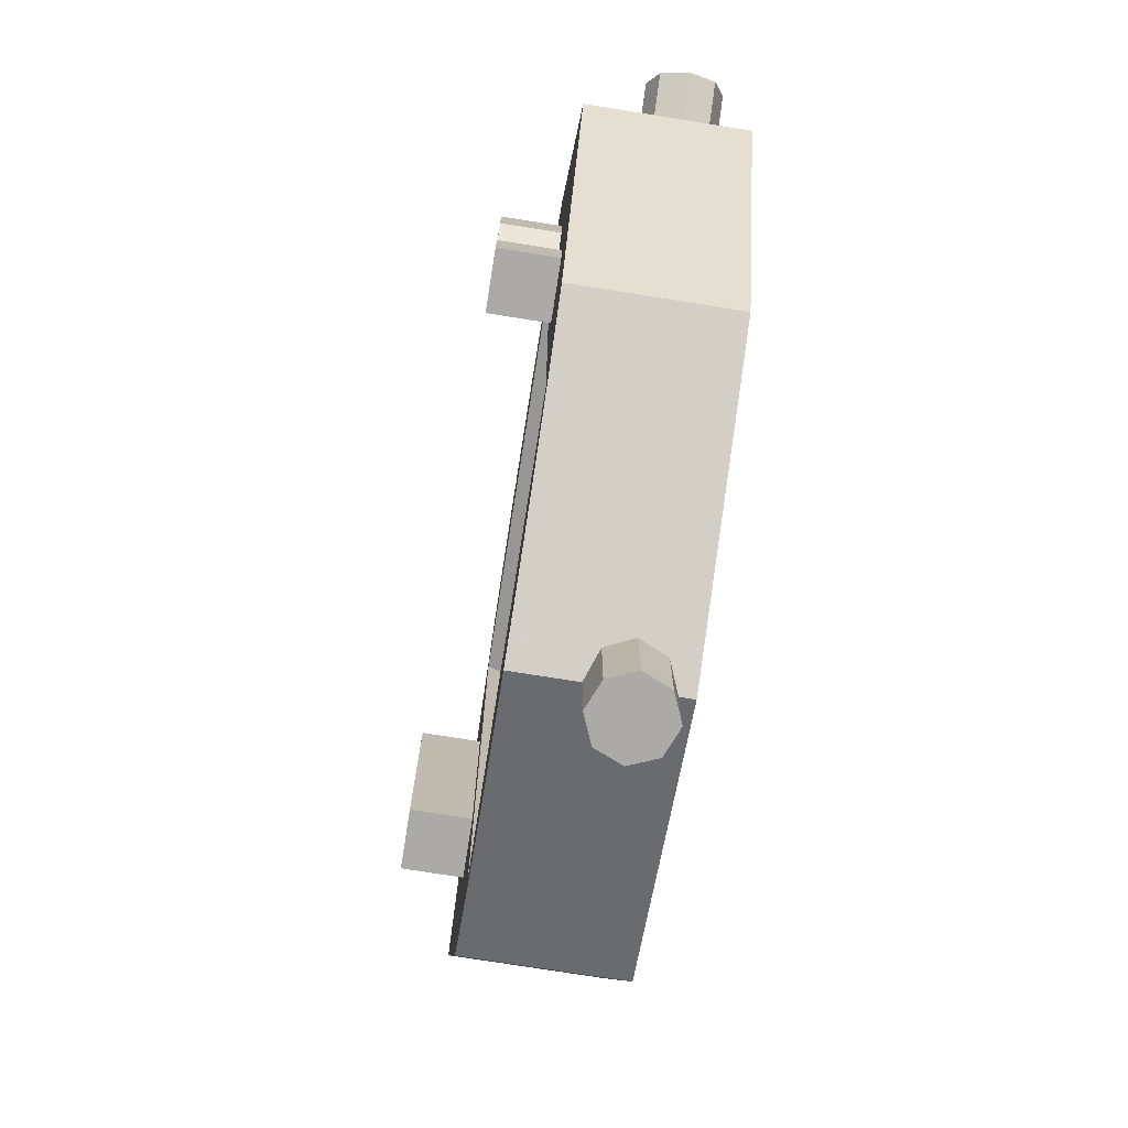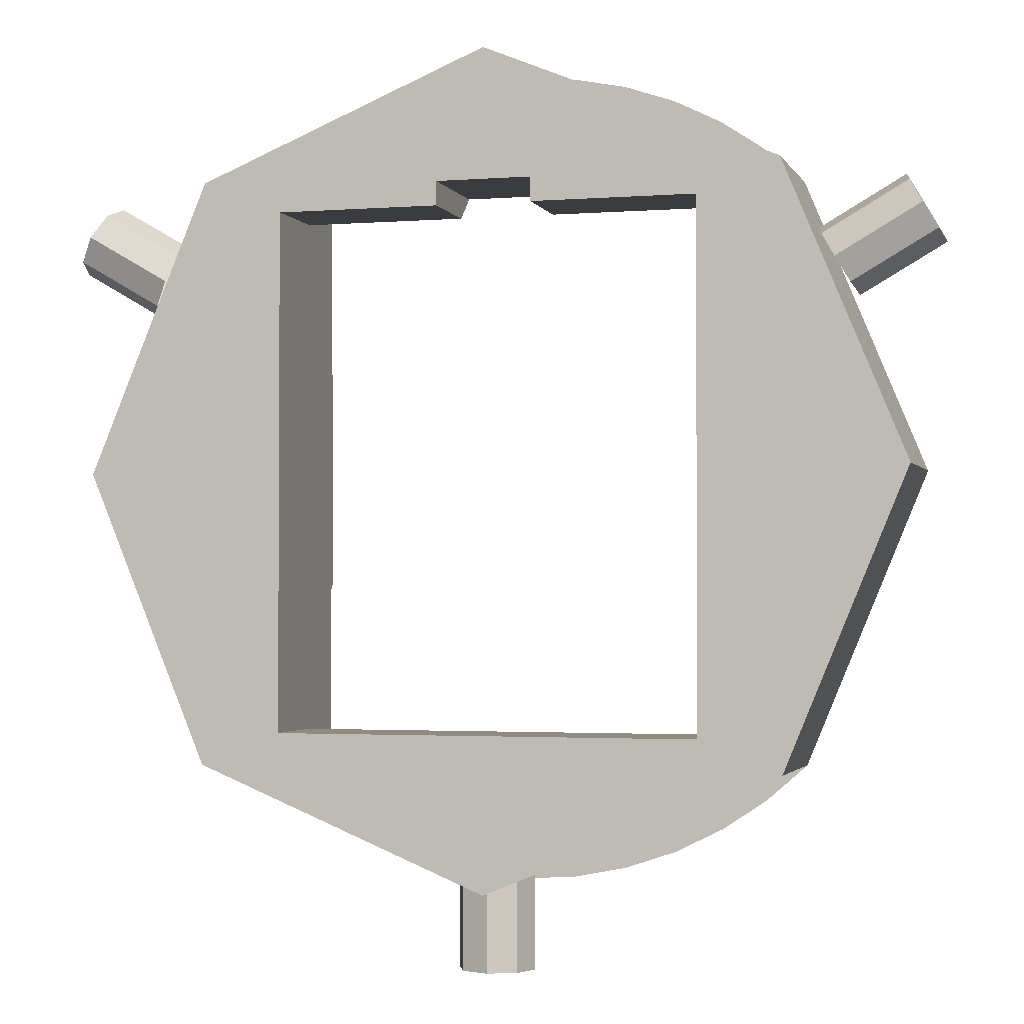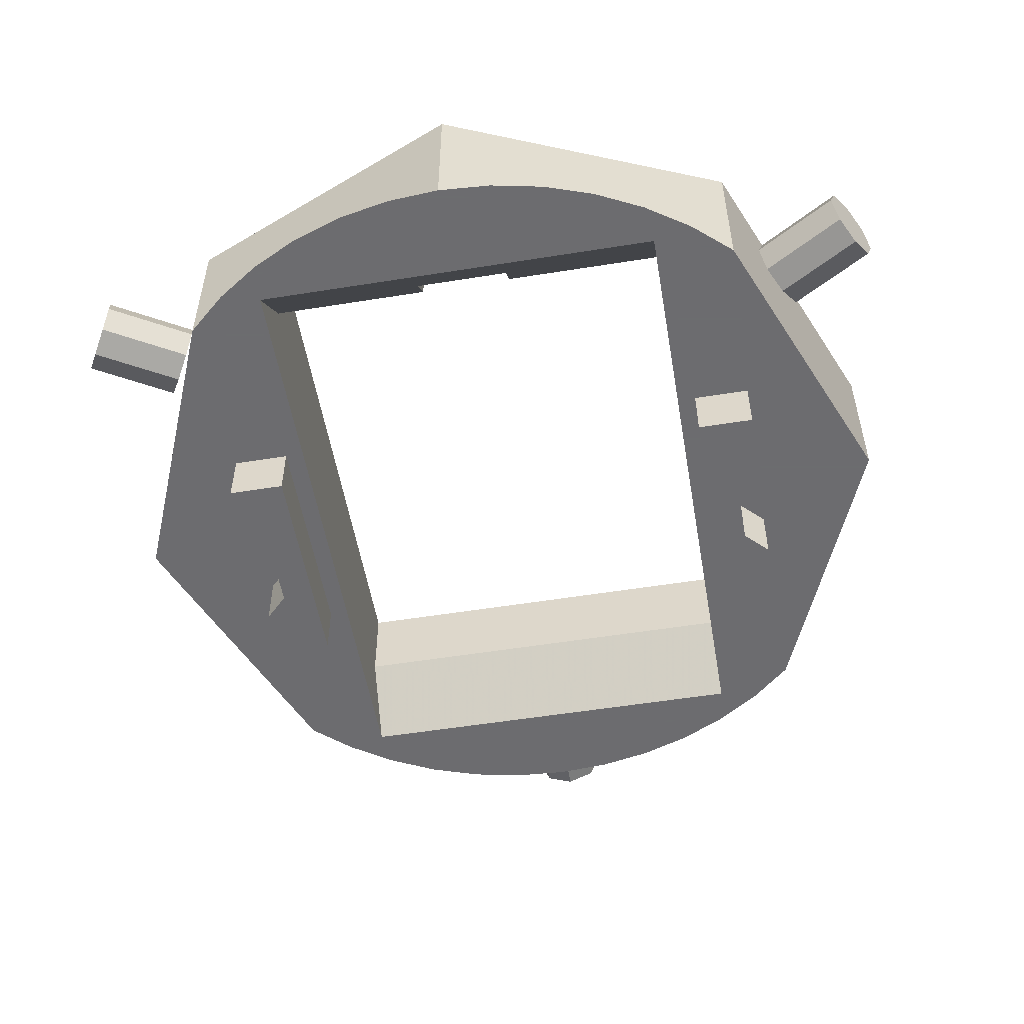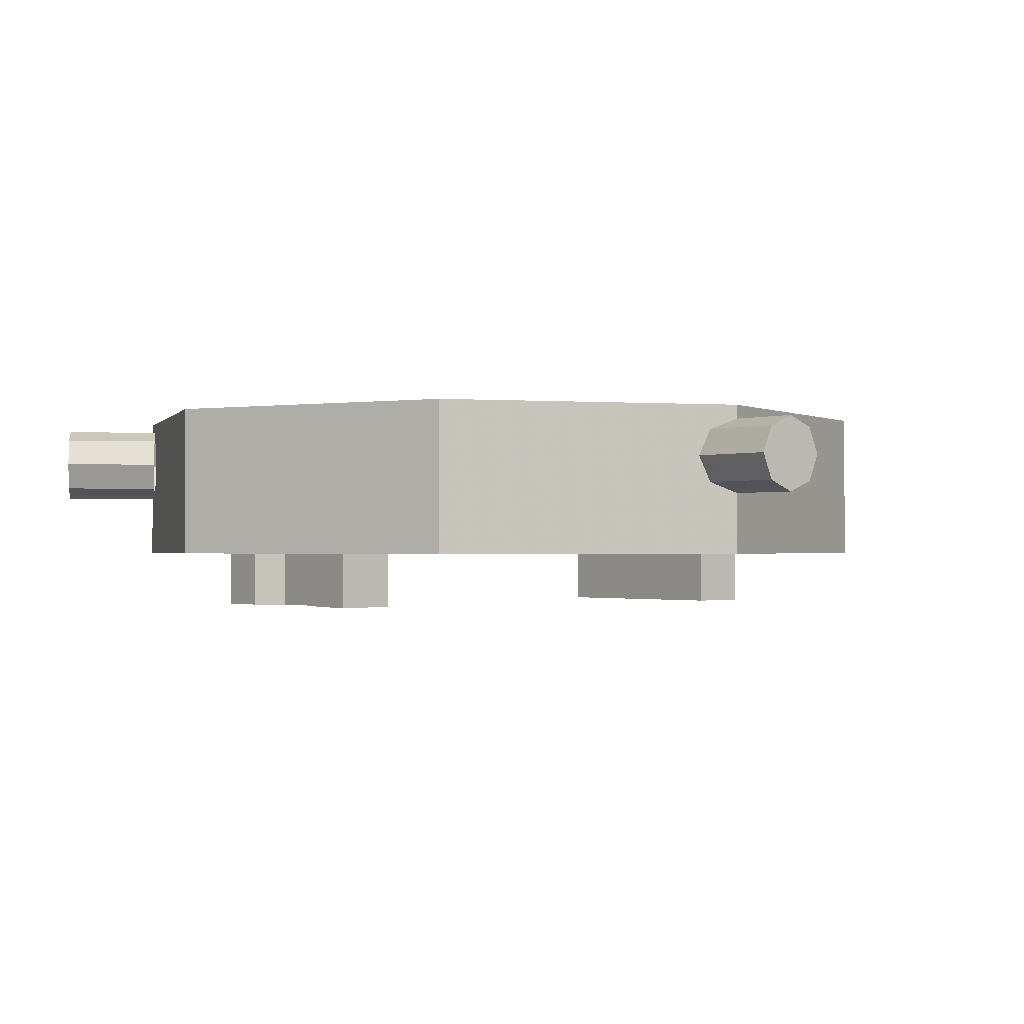
<metadata>
{"format":"obj","ext":"obj","renderer":"f3d","projection":"perspective","resolution":1024,"background":"white","views":[{"elev":-76.0,"azim":81.0,"up":"+Z"},{"elev":-2.1,"azim":-164.4,"up":"+Z"},{"elev":-53.8,"azim":9.7,"up":"+Y"},{"elev":-1.0,"azim":141.7,"up":"+Y"}]}
</metadata>
<code>
v 0.7601 0 0.7601
v 1.075 0 0
v 1.075 0.4 0
v 0.7601 0.4 0.7601
v 0 0 1.075
v 0.7601 0 0.7601
v 0.7601 0.4 0.7601
v 0 0.4 1.075
v -0.7601 0 0.7601
v 0 0 1.075
v 0 0.4 1.075
v -0.7601 0.4 0.7601
v -1.075 0 0
v -0.7601 0 0.7601
v -0.7601 0.4 0.7601
v -1.075 0.4 0
v -0.7601 0 -0.7601
v -1.075 0 0
v -1.075 0.4 0
v -0.7601 0.4 -0.7601
v 0 0 -1.075
v -0.7601 0 -0.7601
v -0.7601 0.4 -0.7601
v 0 0.4 -1.075
v 0.7601 0 -0.7601
v 0 0 -1.075
v 0 0.4 -1.075
v 0.7601 0.4 -0.7601
v 1.075 0 0
v 0.7601 0 -0.7601
v 0.7601 0.4 -0.7601
v 1.075 0.4 0
v 0.7601 0.4 0.7601
v 0 0.4 1.075
v -0.7601 0.4 0.7601
v -0.7601 0.4 0.7601
v -1.075 0.4 0
v -0.7601 0.4 -0.7601
v 0.7601 0.4 -0.7601
v 1.075 0.4 0
v 0.7601 0.4 0.7601
v -0.7601 0.4 -0.7601
v 0 0.4 -1.075
v 0.7601 0.4 -0.7601
v -0.7601 0 0.7601
v 0 0 1.075
v -0.1403 0 1.066
v -0.6545 0 0.8529
v -0.6545 0 0.8529
v -0.1403 0 1.066
v -0.2782 0 1.038
v -0.5375 0 0.931
v -0.5375 0 0.931
v -0.2782 0 1.038
v -0.4114 0 0.9932
v 0.7601 0 0.7601
v 0 0 1.075
v 0.1403 0 1.066
v 0.6545 0 0.8529
v 0.6545 0 0.8529
v 0.1403 0 1.066
v 0.2782 0 1.038
v 0.5375 0 0.931
v 0.5375 0 0.931
v 0.2782 0 1.038
v 0.4114 0 0.9932
v -0.7601 0 0.7601
v -1.075 0 0
v -0.7601 0 -0.7601
v 0.7601 0 -0.7601
v 1.075 0 0
v 0.7601 0 0.7601
v -0.7601 0 -0.7601
v 0 0 -1.075
v -0.1403 0 -1.066
v -0.6545 0 -0.8529
v -0.6545 0 -0.8529
v -0.1403 0 -1.066
v -0.2782 0 -1.038
v -0.5375 0 -0.931
v -0.5375 0 -0.931
v -0.2782 0 -1.038
v -0.4114 0 -0.9932
v 0.7601 0 -0.7601
v 0 0 -1.075
v 0.1403 0 -1.066
v 0.6545 0 -0.8529
v 0.6545 0 -0.8529
v 0.1403 0 -1.066
v 0.2782 0 -1.038
v 0.5375 0 -0.931
v 0.5375 0 -0.931
v 0.2782 0 -1.038
v 0.4114 0 -0.9932
v 0.07071 0.1918 -1.275
v 0.1 0.2625 -1.275
v 0.1 0.2625 -1.025
v 0.07071 0.1918 -1.025
v 0 0.1625 -1.275
v 0.07071 0.1918 -1.275
v 0.07071 0.1918 -1.025
v 0 0.1625 -1.025
v -0.07071 0.1918 -1.275
v 0 0.1625 -1.275
v 0 0.1625 -1.025
v -0.07071 0.1918 -1.025
v -0.1 0.2625 -1.275
v -0.07071 0.1918 -1.275
v -0.07071 0.1918 -1.025
v -0.1 0.2625 -1.025
v -0.07071 0.3332 -1.275
v -0.1 0.2625 -1.275
v -0.1 0.2625 -1.025
v -0.07071 0.3332 -1.025
v 0 0.3625 -1.275
v -0.07071 0.3332 -1.275
v -0.07071 0.3332 -1.025
v 0 0.3625 -1.025
v 0.07071 0.3332 -1.275
v 0 0.3625 -1.275
v 0 0.3625 -1.025
v 0.07071 0.3332 -1.025
v 0.1 0.2625 -1.275
v 0.07071 0.3332 -1.275
v 0.07071 0.3332 -1.025
v 0.1 0.2625 -1.025
v 0 0.2625 -1.275
v 0.1 0.2625 -1.275
v 0.07071 0.1918 -1.275
v 0 0.2625 -1.275
v 0.07071 0.1918 -1.275
v 0 0.1625 -1.275
v 0 0.2625 -1.275
v 0 0.1625 -1.275
v -0.07071 0.1918 -1.275
v 0 0.2625 -1.275
v -0.07071 0.1918 -1.275
v -0.1 0.2625 -1.275
v 0 0.2625 -1.275
v -0.1 0.2625 -1.275
v -0.07071 0.3332 -1.275
v 0 0.2625 -1.275
v -0.07071 0.3332 -1.275
v 0 0.3625 -1.275
v 0 0.2625 -1.275
v 0 0.3625 -1.275
v 0.07071 0.3332 -1.275
v 0 0.2625 -1.275
v 0.07071 0.3332 -1.275
v 0.1 0.2625 -1.275
v -1.14 0.1918 0.5763
v -1.154 0.2625 0.5509
v -0.9377 0.2625 0.4259
v -0.923 0.1918 0.4513
v -1.104 0.1625 0.6375
v -1.14 0.1918 0.5763
v -0.923 0.1918 0.4513
v -0.8877 0.1625 0.5125
v -1.069 0.1918 0.6987
v -1.104 0.1625 0.6375
v -0.8877 0.1625 0.5125
v -0.8523 0.1918 0.5737
v -1.054 0.2625 0.7241
v -1.069 0.1918 0.6987
v -0.8523 0.1918 0.5737
v -0.8377 0.2625 0.5991
v -1.069 0.3332 0.6987
v -1.054 0.2625 0.7241
v -0.8377 0.2625 0.5991
v -0.8523 0.3332 0.5737
v -1.104 0.3625 0.6375
v -1.069 0.3332 0.6987
v -0.8523 0.3332 0.5737
v -0.8877 0.3625 0.5125
v -1.14 0.3332 0.5763
v -1.104 0.3625 0.6375
v -0.8877 0.3625 0.5125
v -0.923 0.3332 0.4513
v -1.154 0.2625 0.5509
v -1.14 0.3332 0.5763
v -0.923 0.3332 0.4513
v -0.9377 0.2625 0.4259
v -1.104 0.2625 0.6375
v -1.154 0.2625 0.5509
v -1.14 0.1918 0.5763
v -1.104 0.2625 0.6375
v -1.14 0.1918 0.5763
v -1.104 0.1625 0.6375
v -1.104 0.2625 0.6375
v -1.104 0.1625 0.6375
v -1.069 0.1918 0.6987
v -1.104 0.2625 0.6375
v -1.069 0.1918 0.6987
v -1.054 0.2625 0.7241
v -1.104 0.2625 0.6375
v -1.054 0.2625 0.7241
v -1.069 0.3332 0.6987
v -1.104 0.2625 0.6375
v -1.069 0.3332 0.6987
v -1.104 0.3625 0.6375
v -1.104 0.2625 0.6375
v -1.104 0.3625 0.6375
v -1.14 0.3332 0.5763
v -1.104 0.2625 0.6375
v -1.14 0.3332 0.5763
v -1.154 0.2625 0.5509
v 1.069 0.1918 0.6987
v 1.054 0.2625 0.7241
v 0.8377 0.2625 0.5991
v 0.8523 0.1918 0.5737
v 1.104 0.1625 0.6375
v 1.069 0.1918 0.6987
v 0.8523 0.1918 0.5737
v 0.8877 0.1625 0.5125
v 1.14 0.1918 0.5763
v 1.104 0.1625 0.6375
v 0.8877 0.1625 0.5125
v 0.923 0.1918 0.4513
v 1.154 0.2625 0.5509
v 1.14 0.1918 0.5763
v 0.923 0.1918 0.4513
v 0.9377 0.2625 0.4259
v 1.14 0.3332 0.5763
v 1.154 0.2625 0.5509
v 0.9377 0.2625 0.4259
v 0.923 0.3332 0.4513
v 1.104 0.3625 0.6375
v 1.14 0.3332 0.5763
v 0.923 0.3332 0.4513
v 0.8877 0.3625 0.5125
v 1.069 0.3332 0.6987
v 1.104 0.3625 0.6375
v 0.8877 0.3625 0.5125
v 0.8523 0.3332 0.5737
v 1.054 0.2625 0.7241
v 1.069 0.3332 0.6987
v 0.8523 0.3332 0.5737
v 0.8377 0.2625 0.5991
v 1.104 0.2625 0.6375
v 1.054 0.2625 0.7241
v 1.069 0.1918 0.6987
v 1.104 0.2625 0.6375
v 1.069 0.1918 0.6987
v 1.104 0.1625 0.6375
v 1.104 0.2625 0.6375
v 1.104 0.1625 0.6375
v 1.14 0.1918 0.5763
v 1.104 0.2625 0.6375
v 1.14 0.1918 0.5763
v 1.154 0.2625 0.5509
v 1.104 0.2625 0.6375
v 1.154 0.2625 0.5509
v 1.14 0.3332 0.5763
v 1.104 0.2625 0.6375
v 1.14 0.3332 0.5763
v 1.104 0.3625 0.6375
v 1.104 0.2625 0.6375
v 1.104 0.3625 0.6375
v 1.069 0.3332 0.6987
v 1.104 0.2625 0.6375
v 1.069 0.3332 0.6987
v 1.054 0.2625 0.7241
v -0.55 0.4 0.675
v -0.55 0.4 -0.675
v -0.55 0.175 -0.675
v -0.55 0.175 0.675
v -0.55 0.4 0.675
v -0.55 0.175 0.675
v -0.125 0.175 0.675
v -0.125 0.4 0.675
v 0.55 0.4 0.675
v 0.55 0.4 -0.675
v 0.55 0.175 -0.675
v 0.55 0.175 0.675
v 0.55 0.4 0.675
v 0.55 0.175 0.675
v 0.125 0.175 0.675
v 0.125 0.4 0.675
v -0.55 0.175 -0.675
v 0.55 0.175 -0.675
v 0.55 0.4 -0.675
v -0.55 0.4 -0.675
v 0.55 0 -0.825
v 0.55 0.175 -0.675
v -0.55 0.175 -0.675
v -0.55 0 -0.825
v -0.6 -0.15 -0.3
v -0.6 -0.15 0.3
v -0.6 0 0.3
v -0.6 0 -0.3
v -0.6 -0.15 0.3
v -0.75 -0.15 0.3
v -0.75 0 0.3
v -0.6 0 0.3
v -0.6 0 -0.3
v -0.75 0 -0.3
v -0.75 -0.15 -0.3
v -0.6 -0.15 -0.3
v 0.6 -0.15 -0.3
v 0.6 -0.15 0.3
v 0.6 0 0.3
v 0.6 0 -0.3
v 0.6 -0.15 0.3
v 0.75 -0.15 0.3
v 0.75 0 0.3
v 0.6 0 0.3
v 0.6 0 -0.3
v 0.75 0 -0.3
v 0.75 -0.15 -0.3
v 0.6 -0.15 -0.3
v -0.75 0 -0.1625
v -0.75 0 -0.3
v -0.75 -0.15 -0.3
v -0.75 -0.15 -0.1625
v -0.75 0 -0.1625
v -0.75 -0.15 -0.1625
v -0.6875 -0.15 -0.1
v -0.6875 0 -0.1
v 0.75 0 0.1625
v 0.75 0 0.3
v 0.75 -0.15 0.3
v 0.75 -0.15 0.1625
v 0.75 0 0.1625
v 0.75 -0.15 0.1625
v 0.6875 -0.15 0.1
v 0.6875 0 0.1
v -0.75 -0.15 0.1625
v -0.75 -0.15 0.3
v -0.75 0 0.3
v -0.75 0 0.1625
v -0.75 -0.15 0.1625
v -0.75 0 0.1625
v -0.6875 0 0.1
v -0.6875 -0.15 0.1
v 0.75 -0.15 -0.1625
v 0.75 -0.15 -0.3
v 0.75 0 -0.3
v 0.75 0 -0.1625
v 0.75 -0.15 -0.1625
v 0.75 0 -0.1625
v 0.6875 0 -0.1
v 0.6875 -0.15 -0.1
v -0.6875 0 -0.1
v -0.6875 -0.15 -0.1
v -0.6875 -0.15 0.1
v -0.6875 0 0.1
v 0.6875 0 -0.1
v 0.6875 -0.15 -0.1
v 0.6875 -0.15 0.1
v 0.6875 0 0.1
v 0.7601 0.4 0.7601
v 0.125 0.4 0.7375
v -0.125 0.4 0.7375
v -0.7601 0.4 0.7601
v 0.7601 0.4 0.7601
v 0.55 0.4 0.675
v 0.125 0.4 0.675
v 0.125 0.4 0.7375
v -0.7601 0.4 0.7601
v -0.125 0.4 0.7375
v -0.125 0.4 0.675
v -0.55 0.4 0.675
v -0.7601 0.4 0.7601
v -0.55 0.4 0.675
v -0.55 0.4 -0.675
v -0.7601 0.4 -0.7601
v 0.7601 0.4 0.7601
v 0.7601 0.4 -0.7601
v 0.55 0.4 -0.675
v 0.55 0.4 0.675
v 0.7601 0.4 -0.7601
v -0.7601 0.4 -0.7601
v -0.55 0.4 -0.675
v 0.55 0.4 -0.675
v 0.125 0.4 0.7375
v 0.125 0.1021 0.7375
v -0.125 0.1021 0.7375
v -0.125 0.4 0.7375
v -0.125 0.1021 0.7375
v -0.125 0.175 0.675
v -0.125 0.4 0.675
v -0.125 0.4 0.7375
v 0.125 0.4 0.7375
v 0.125 0.4 0.675
v 0.125 0.175 0.675
v 0.125 0.1021 0.7375
v -0.55 0 0.825
v -0.55 0.175 0.675
v -0.125 0.175 0.675
v -0.125 0.1021 0.7375
v -0.55 0 0.825
v -0.125 0.1021 0.7375
v 0.125 0.1021 0.7375
v 0.55 0 0.825
v 0.125 0.1021 0.7375
v 0.125 0.175 0.675
v 0.55 0.175 0.675
v 0.55 0 0.825
v -0.55 0.175 -0.675
v -0.55 0.175 0.675
v -0.55 0 0.825
v -0.55 0 -0.825
v 0.55 0 -0.825
v 0.55 0 0.825
v 0.55 0.175 0.675
v 0.55 0.175 -0.675
v 0 0 1.075
v -0.55 0 0.825
v 0.55 0 0.825
v 0 0 1.075
v -0.7601 0 0.7601
v -0.55 0 0.825
v 0 0 1.075
v 0.55 0 0.825
v 0.7601 0 0.7601
v -0.55 0 0.825
v -0.7601 0 0.7601
v -0.7601 0 -0.7601
v -0.55 0 -0.825
v 0.55 0 0.825
v 0.55 0 -0.825
v 0.7601 0 -0.7601
v 0.7601 0 0.7601
v -0.7601 0 -0.7601
v 0 0 -1.075
v -0.55 0 -0.825
v 0.7601 0 -0.7601
v 0.55 0 -0.825
v 0 0 -1.075
v -0.55 0 -0.825
v 0 0 -1.075
v 0.55 0 -0.825
v -0.75 -0.15 -0.1625
v -0.75 -0.15 -0.3
v -0.6 -0.15 -0.3
v -0.6875 -0.15 -0.1
v -0.6875 -0.15 -0.1
v -0.6 -0.15 -0.3
v -0.6 -0.15 0.3
v -0.6875 -0.15 0.1
v -0.6875 -0.15 0.1
v -0.6 -0.15 0.3
v -0.75 -0.15 0.3
v -0.75 -0.15 0.1625
v 0.75 -0.15 0.1625
v 0.75 -0.15 0.3
v 0.6 -0.15 0.3
v 0.6875 -0.15 0.1
v 0.6875 -0.15 0.1
v 0.6 -0.15 0.3
v 0.6 -0.15 -0.3
v 0.6875 -0.15 -0.1
v 0.6875 -0.15 -0.1
v 0.6 -0.15 -0.3
v 0.75 -0.15 -0.3
v 0.75 -0.15 -0.1625
g mesh6479202
f 1 2 3
f 3 4 1
f 5 6 7
f 7 8 5
f 9 10 11
f 11 12 9
f 13 14 15
f 15 16 13
f 17 18 19
f 19 20 17
f 21 22 23
f 23 24 21
f 25 26 27
f 27 28 25
f 29 30 31
f 31 32 29
g mesh6479206
f 33 35 34
g mesh6479208
f 36 38 37
g mesh6479210
f 39 41 40
g mesh6479212
f 42 44 43
g mesh6479214
f 45 46 47
f 47 48 45
f 49 50 51
f 51 52 49
f 53 54 55
g mesh6479216
f 56 58 57
f 58 56 59
f 60 62 61
f 62 60 63
f 64 66 65
g mesh6479218
f 67 68 69
g mesh6479220
f 70 71 72
g mesh6479222
f 73 75 74
f 75 73 76
f 77 79 78
f 79 77 80
f 81 83 82
g mesh6479224
f 84 85 86
f 86 87 84
f 88 89 90
f 90 91 88
f 92 93 94
g mesh6479226
f 95 96 97
f 97 98 95
f 99 100 101
f 101 102 99
f 103 104 105
f 105 106 103
f 107 108 109
f 109 110 107
f 111 112 113
f 113 114 111
f 115 116 117
f 117 118 115
f 119 120 121
f 121 122 119
f 123 124 125
f 125 126 123
g mesh6479230
f 127 128 129
f 130 131 132
f 133 134 135
f 136 137 138
f 139 140 141
f 142 143 144
f 145 146 147
f 148 149 150
g mesh6479233
f 151 152 153
f 153 154 151
f 155 156 157
f 157 158 155
f 159 160 161
f 161 162 159
f 163 164 165
f 165 166 163
f 167 168 169
f 169 170 167
f 171 172 173
f 173 174 171
f 175 176 177
f 177 178 175
f 179 180 181
f 181 182 179
g mesh6479236
f 183 184 185
f 186 187 188
f 189 190 191
f 192 193 194
f 195 196 197
f 198 199 200
f 201 202 203
f 204 205 206
g mesh6479239
f 207 208 209
f 209 210 207
f 211 212 213
f 213 214 211
f 215 216 217
f 217 218 215
f 219 220 221
f 221 222 219
f 223 224 225
f 225 226 223
f 227 228 229
f 229 230 227
f 231 232 233
f 233 234 231
f 235 236 237
f 237 238 235
g mesh6479242
f 239 240 241
f 242 243 244
f 245 246 247
f 248 249 250
f 251 252 253
f 254 255 256
f 257 258 259
f 260 261 262
g mesh6479246
f 263 265 264
f 265 263 266
f 267 269 268
f 269 267 270
g mesh6479248
f 271 272 273
f 273 274 271
f 275 276 277
f 277 278 275
g mesh6479250
f 279 280 281
f 281 282 279
g mesh6479251
f 283 284 285
f 285 286 283
g mesh6479253
f 287 289 288
f 289 287 290
f 291 293 292
f 293 291 294
f 295 297 296
f 297 295 298
g mesh6479255
f 299 300 301
f 301 302 299
f 303 304 305
f 305 306 303
f 307 308 309
f 309 310 307
g mesh6479257
f 311 312 313
f 313 314 311
f 315 316 317
f 317 318 315
g mesh6479259
f 319 320 321
f 321 322 319
f 323 324 325
f 325 326 323
g mesh6479261
f 327 328 329
f 329 330 327
f 331 332 333
f 333 334 331
g mesh6479263
f 335 336 337
f 337 338 335
f 339 340 341
f 341 342 339
g mesh6479265
f 343 344 345
f 345 346 343
g mesh6479267
f 347 349 348
f 349 347 350
f 351 352 353
f 353 354 351
f 355 356 357
f 357 358 355
f 359 360 361
f 361 362 359
f 363 364 365
f 365 366 363
f 367 368 369
f 369 370 367
f 371 372 373
f 373 374 371
f 375 376 377
f 377 378 375
f 379 380 381
f 381 382 379
f 383 384 385
f 385 386 383
f 387 388 389
f 389 390 387
f 391 392 393
f 393 394 391
f 395 396 397
f 397 398 395
f 399 400 401
f 401 402 399
f 403 404 405
f 405 406 403
f 407 408 409
f 410 411 412
f 413 414 415
f 416 417 418
f 418 419 416
f 420 421 422
f 422 423 420
f 424 425 426
f 427 428 429
f 430 431 432
f 433 434 435
f 435 436 433
f 437 438 439
f 439 440 437
f 441 442 443
f 443 444 441
f 445 446 447
f 447 448 445
f 449 450 451
f 451 452 449
f 453 454 455
f 455 456 453

</code>
